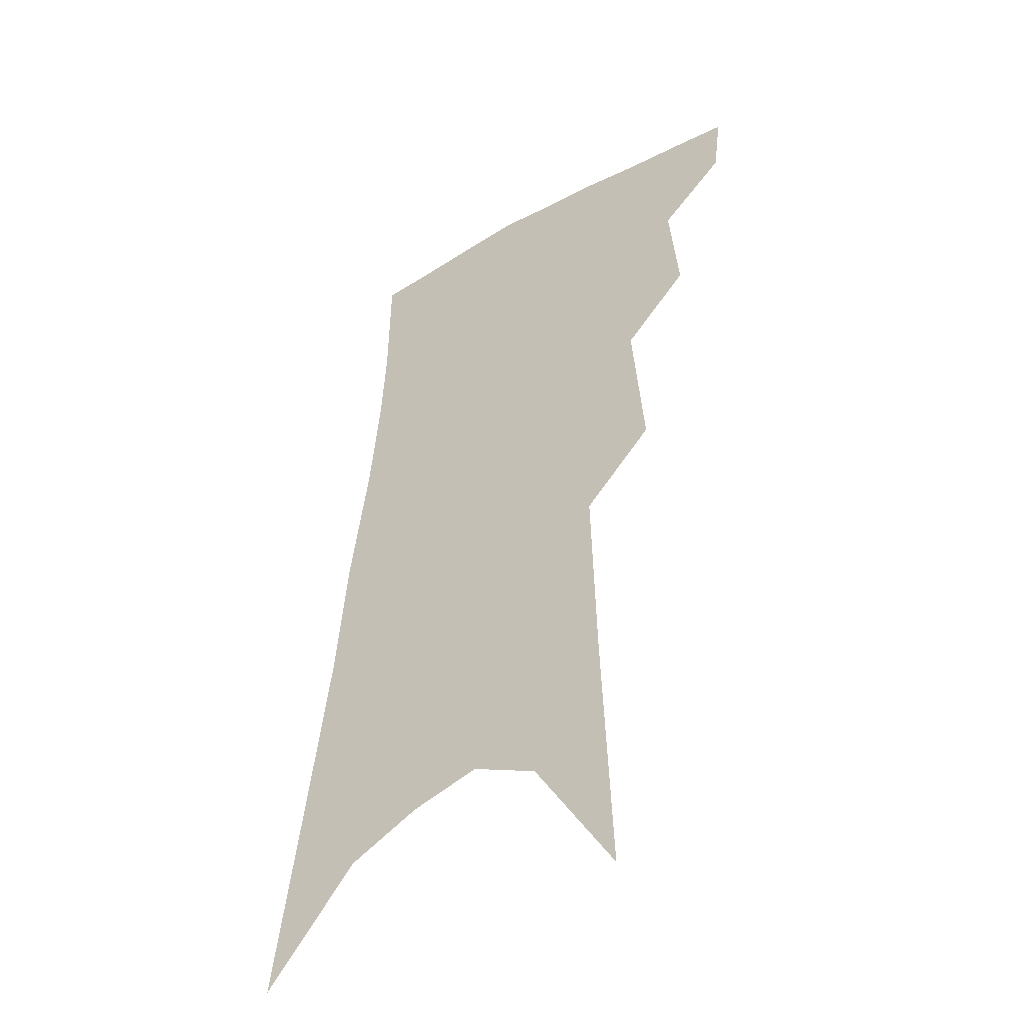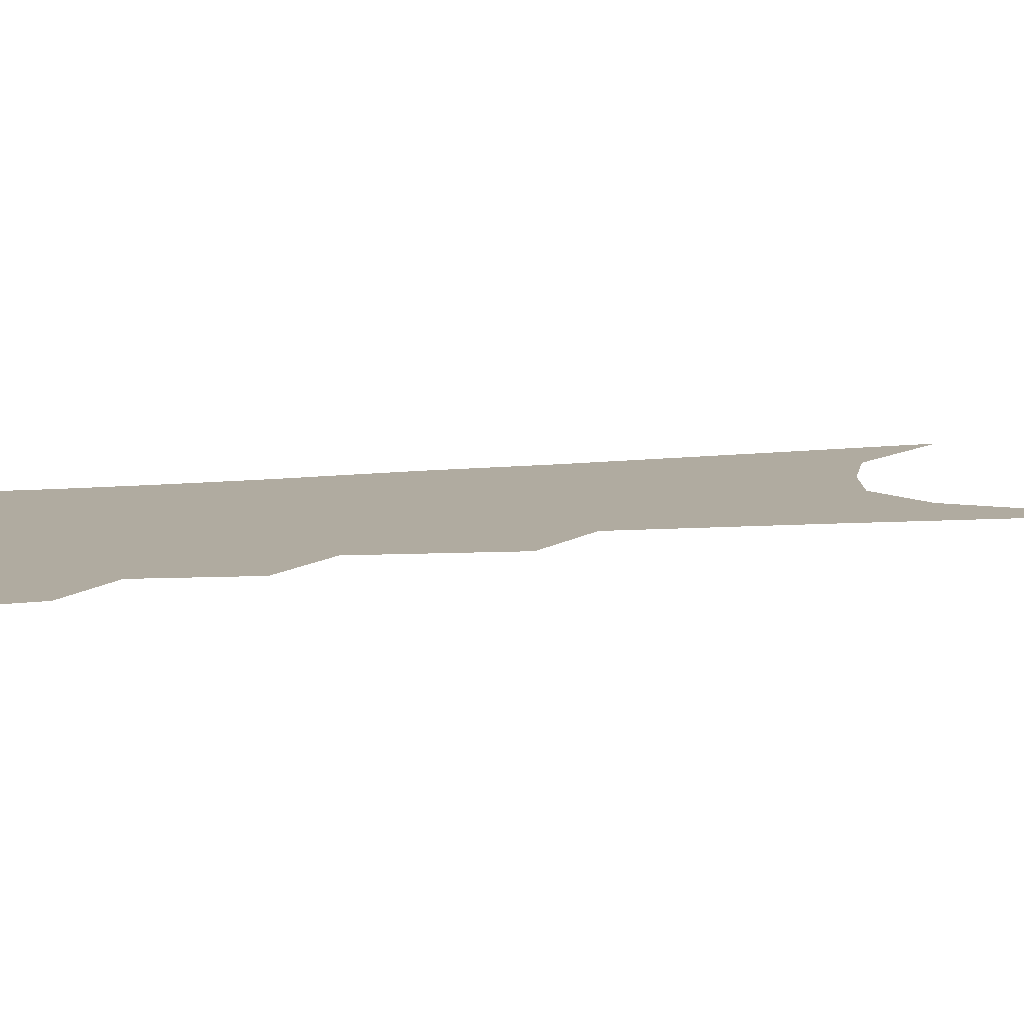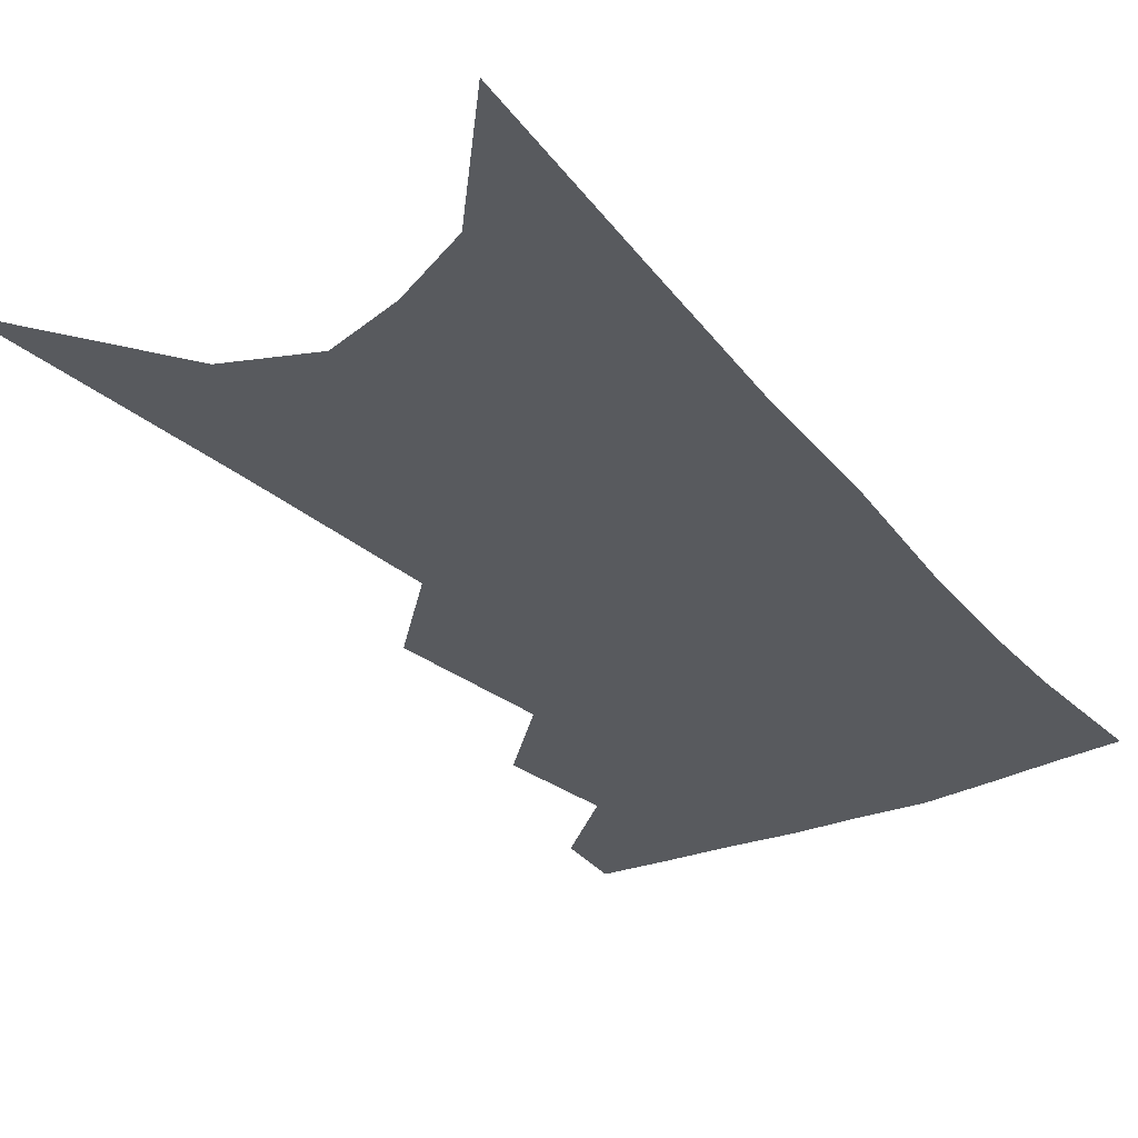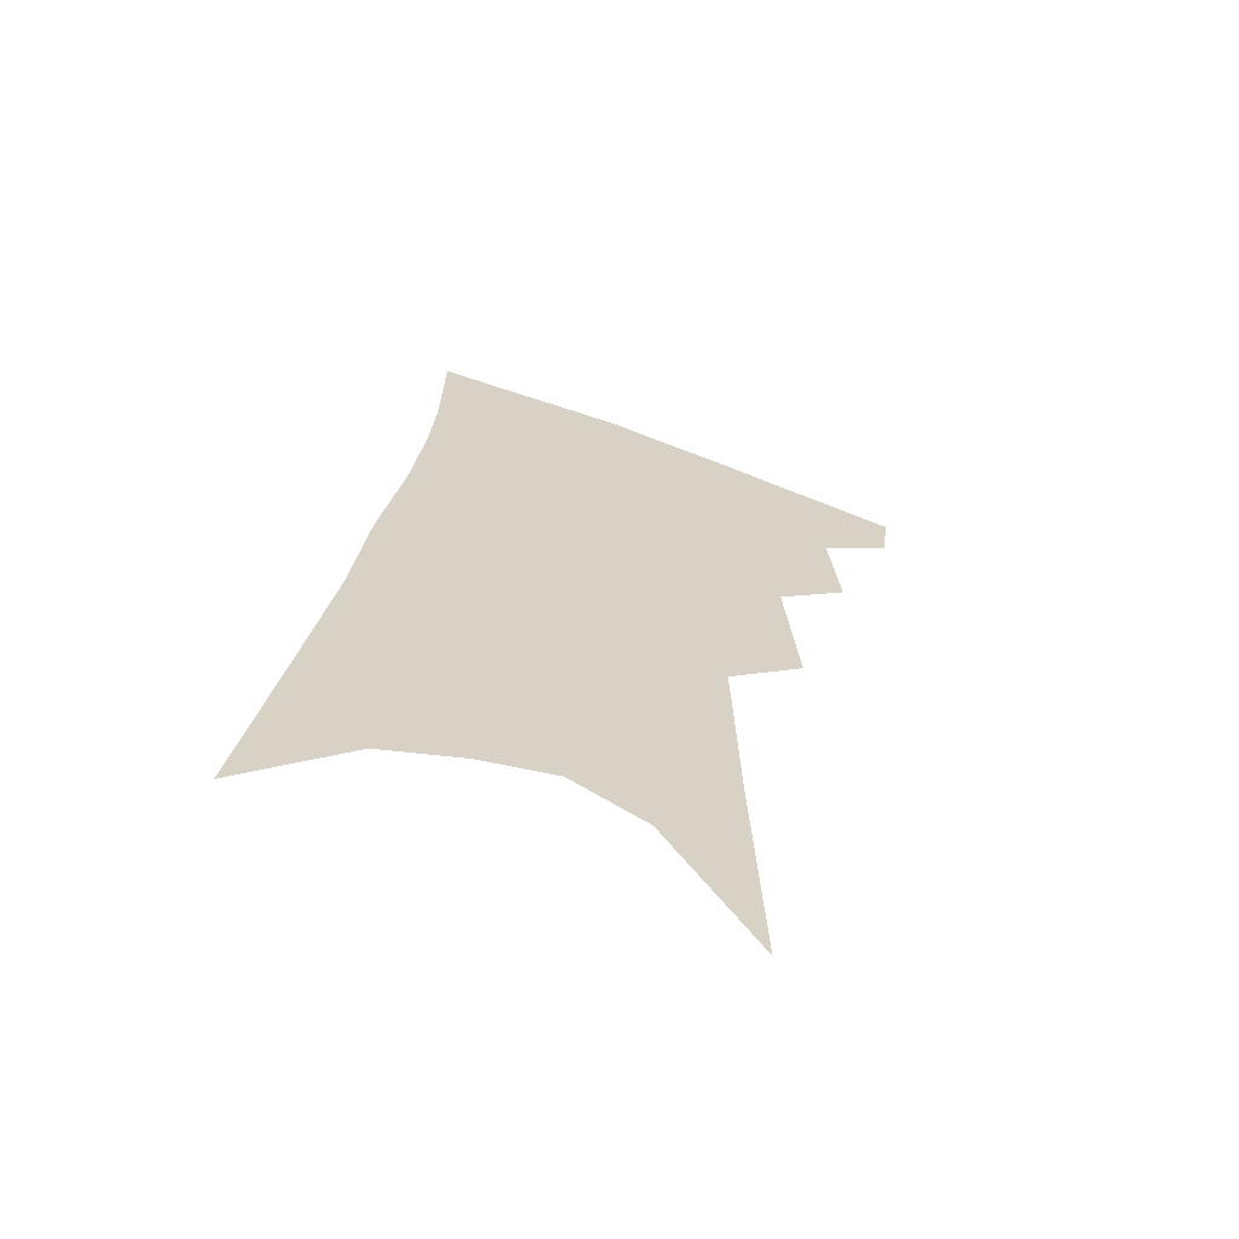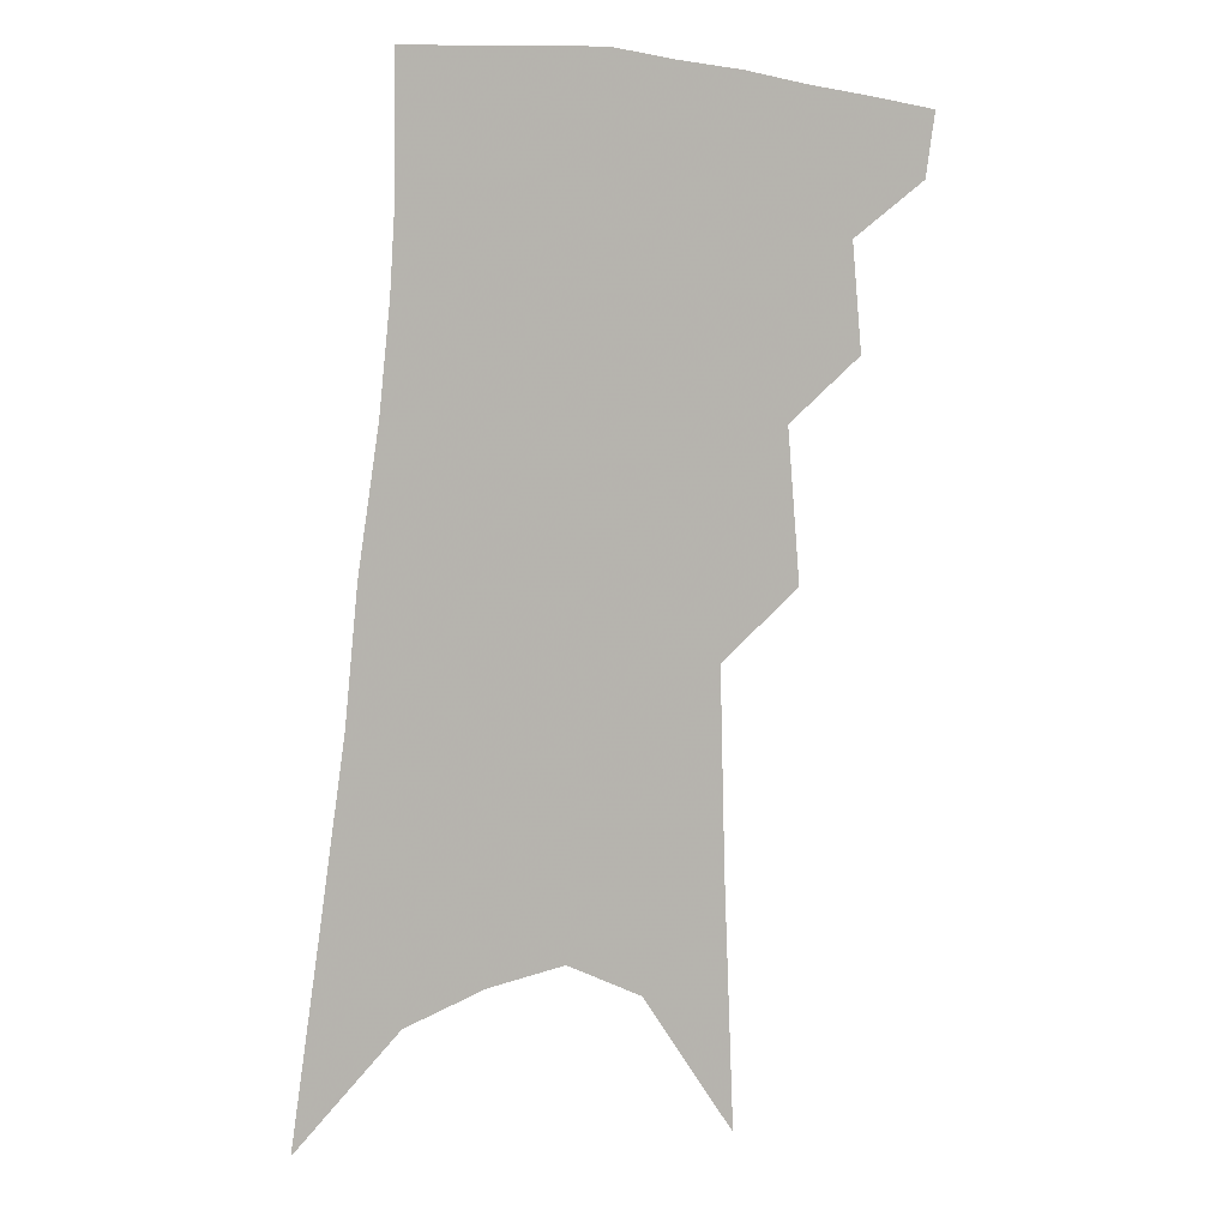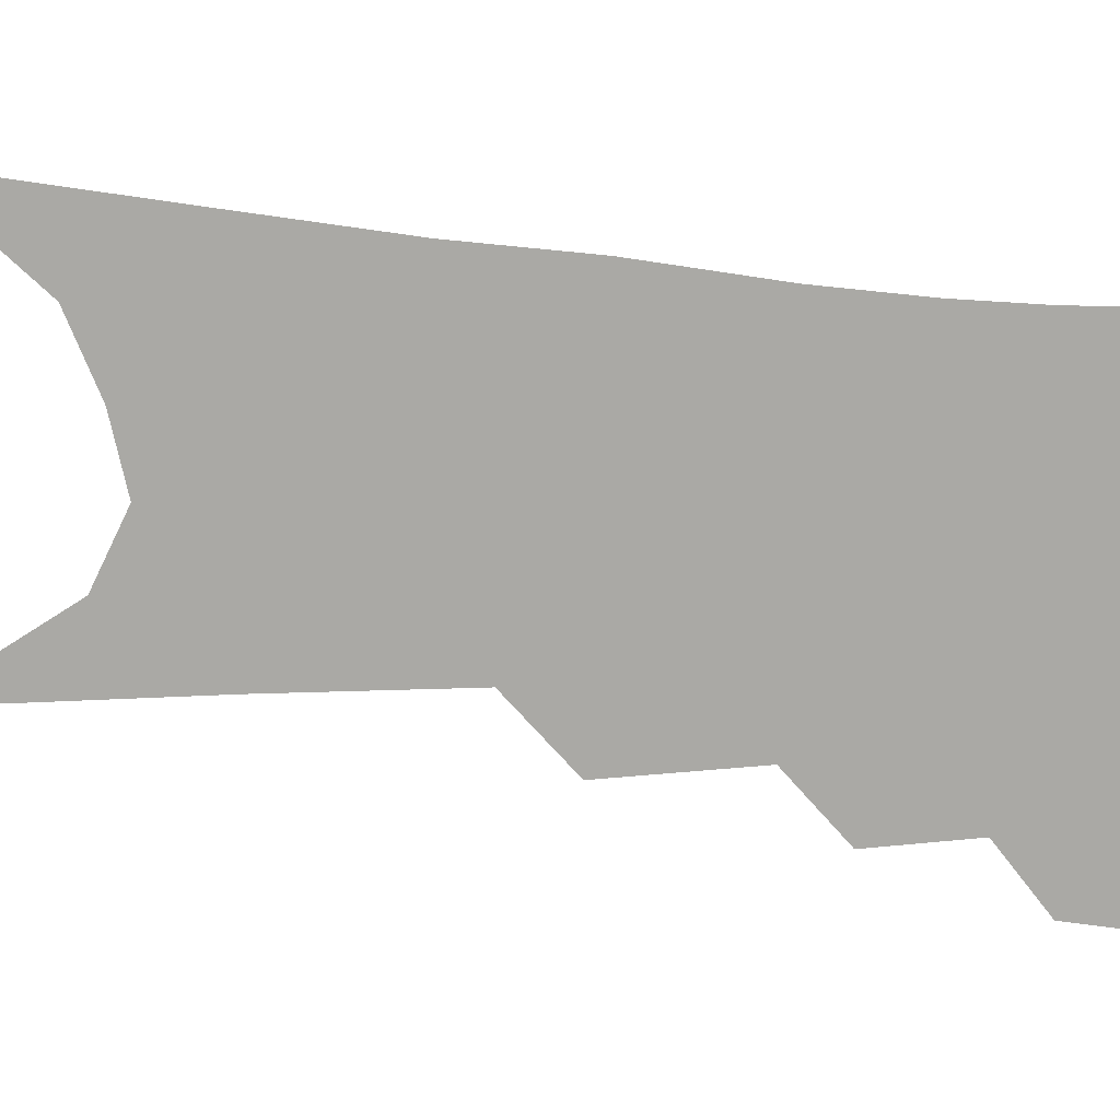
<metadata>
{"format":"obj","ext":"obj","renderer":"f3d","projection":"perspective","resolution":1024,"background":"white","views":[{"elev":-43.9,"azim":-143.0,"up":"+Y"},{"elev":9.8,"azim":-101.5,"up":"+Z"},{"elev":-30.6,"azim":37.3,"up":"+Z"},{"elev":-65.4,"azim":161.2,"up":"+Y"},{"elev":8.9,"azim":164.8,"up":"+Y"},{"elev":-75.3,"azim":90.1,"up":"+Z"}]}
</metadata>
<code>
v 500.2 347.4 0
v 497.6 366.6 0
v 518.5 298.7 0
v 521.5 330.9 0
v 519.4 350.9 0
v 516.1 369.9 0
v 536.1 233.6 0
v 539.9 279.7 0
v 541.4 311.5 0
v 540.8 334.9 0
v 538.2 353.9 0
v 535 372.9 0
v 554.6 74.07 0
v 557.7 152.7 0
v 559.3 212.7 0
v 559.1 251.7 0
v 560.6 289.7 0
v 561.1 317.6 0
v 559.8 338.1 0
v 557.1 356.9 0
v 553.6 376.5 0
v 582 117.3 0
v 581 178.1 0
v 580 225.1 0
v 579.6 263.3 0
v 579.6 295.5 0
v 579.6 321.6 0
v 578.6 340.8 0
v 576.9 359.1 0
v 572.9 379 0
v 604.5 128.3 0
v 601.7 179.8 0
v 599.4 232 0
v 598.3 268.9 0
v 597.7 298.7 0
v 597.3 322.9 0
v 596.9 342.9 0
v 595.6 361.1 0
v 591.6 382.1 0
v 627.4 123.3 0
v 622.2 183.7 0
v 618.5 232.7 0
v 616.7 268.6 0
v 615.5 299.4 0
v 614.9 323.9 0
v 614.7 343.8 0
v 614.5 362.4 0
v 611.8 382 0
v 651.6 113.5 0
v 644.5 174.6 0
v 639.4 223.6 0
v 636.8 260.3 0
v 634.2 294.3 0
v 632.5 322.8 0
v 632.4 344.5 0
v 632.6 363.4 0
v 631.7 381.6 0
v 683.3 79.64 0
v 673.9 144.7 0
v 666.1 199.6 0
v 662 240.1 0
v 655.5 283.2 0
v 652.2 315.5 0
v 650.4 342.3 0
v 650.1 363.8 0
v 649.9 381.7 0
v 721 391 0
f 4 5 1
f 1 5 2
f 5 6 2
f 8 9 3
f 3 9 4
f 9 10 4
f 4 10 5
f 10 11 5
f 5 11 6
f 11 12 6
f 15 16 7
f 7 16 8
f 16 17 8
f 8 17 9
f 17 18 9
f 9 18 10
f 18 19 10
f 10 19 11
f 19 20 11
f 11 20 12
f 20 21 12
f 13 22 14
f 22 23 14
f 14 23 15
f 23 24 15
f 15 24 16
f 24 25 16
f 16 25 17
f 25 26 17
f 17 26 18
f 26 27 18
f 18 27 19
f 27 28 19
f 19 28 20
f 28 29 20
f 20 29 21
f 29 30 21
f 22 31 23
f 31 32 23
f 23 32 24
f 32 33 24
f 24 33 25
f 33 34 25
f 25 34 26
f 34 35 26
f 26 35 27
f 35 36 27
f 27 36 28
f 36 37 28
f 28 37 29
f 37 38 29
f 29 38 30
f 38 39 30
f 31 40 32
f 40 41 32
f 32 41 33
f 41 42 33
f 33 42 34
f 42 43 34
f 34 43 35
f 43 44 35
f 35 44 36
f 44 45 36
f 36 45 37
f 45 46 37
f 37 46 38
f 46 47 38
f 38 47 39
f 47 48 39
f 40 49 41
f 49 50 41
f 41 50 42
f 50 51 42
f 42 51 43
f 51 52 43
f 43 52 44
f 52 53 44
f 44 53 45
f 53 54 45
f 45 54 46
f 54 55 46
f 46 55 47
f 55 56 47
f 47 56 48
f 56 57 48
f 49 58 50
f 58 59 50
f 50 59 51
f 59 60 51
f 51 60 52
f 60 61 52
f 52 61 53
f 61 62 53
f 53 62 54
f 62 63 54
f 54 63 55
f 63 64 55
f 55 64 56
f 64 65 56
f 56 65 57
f 65 66 57

</code>
